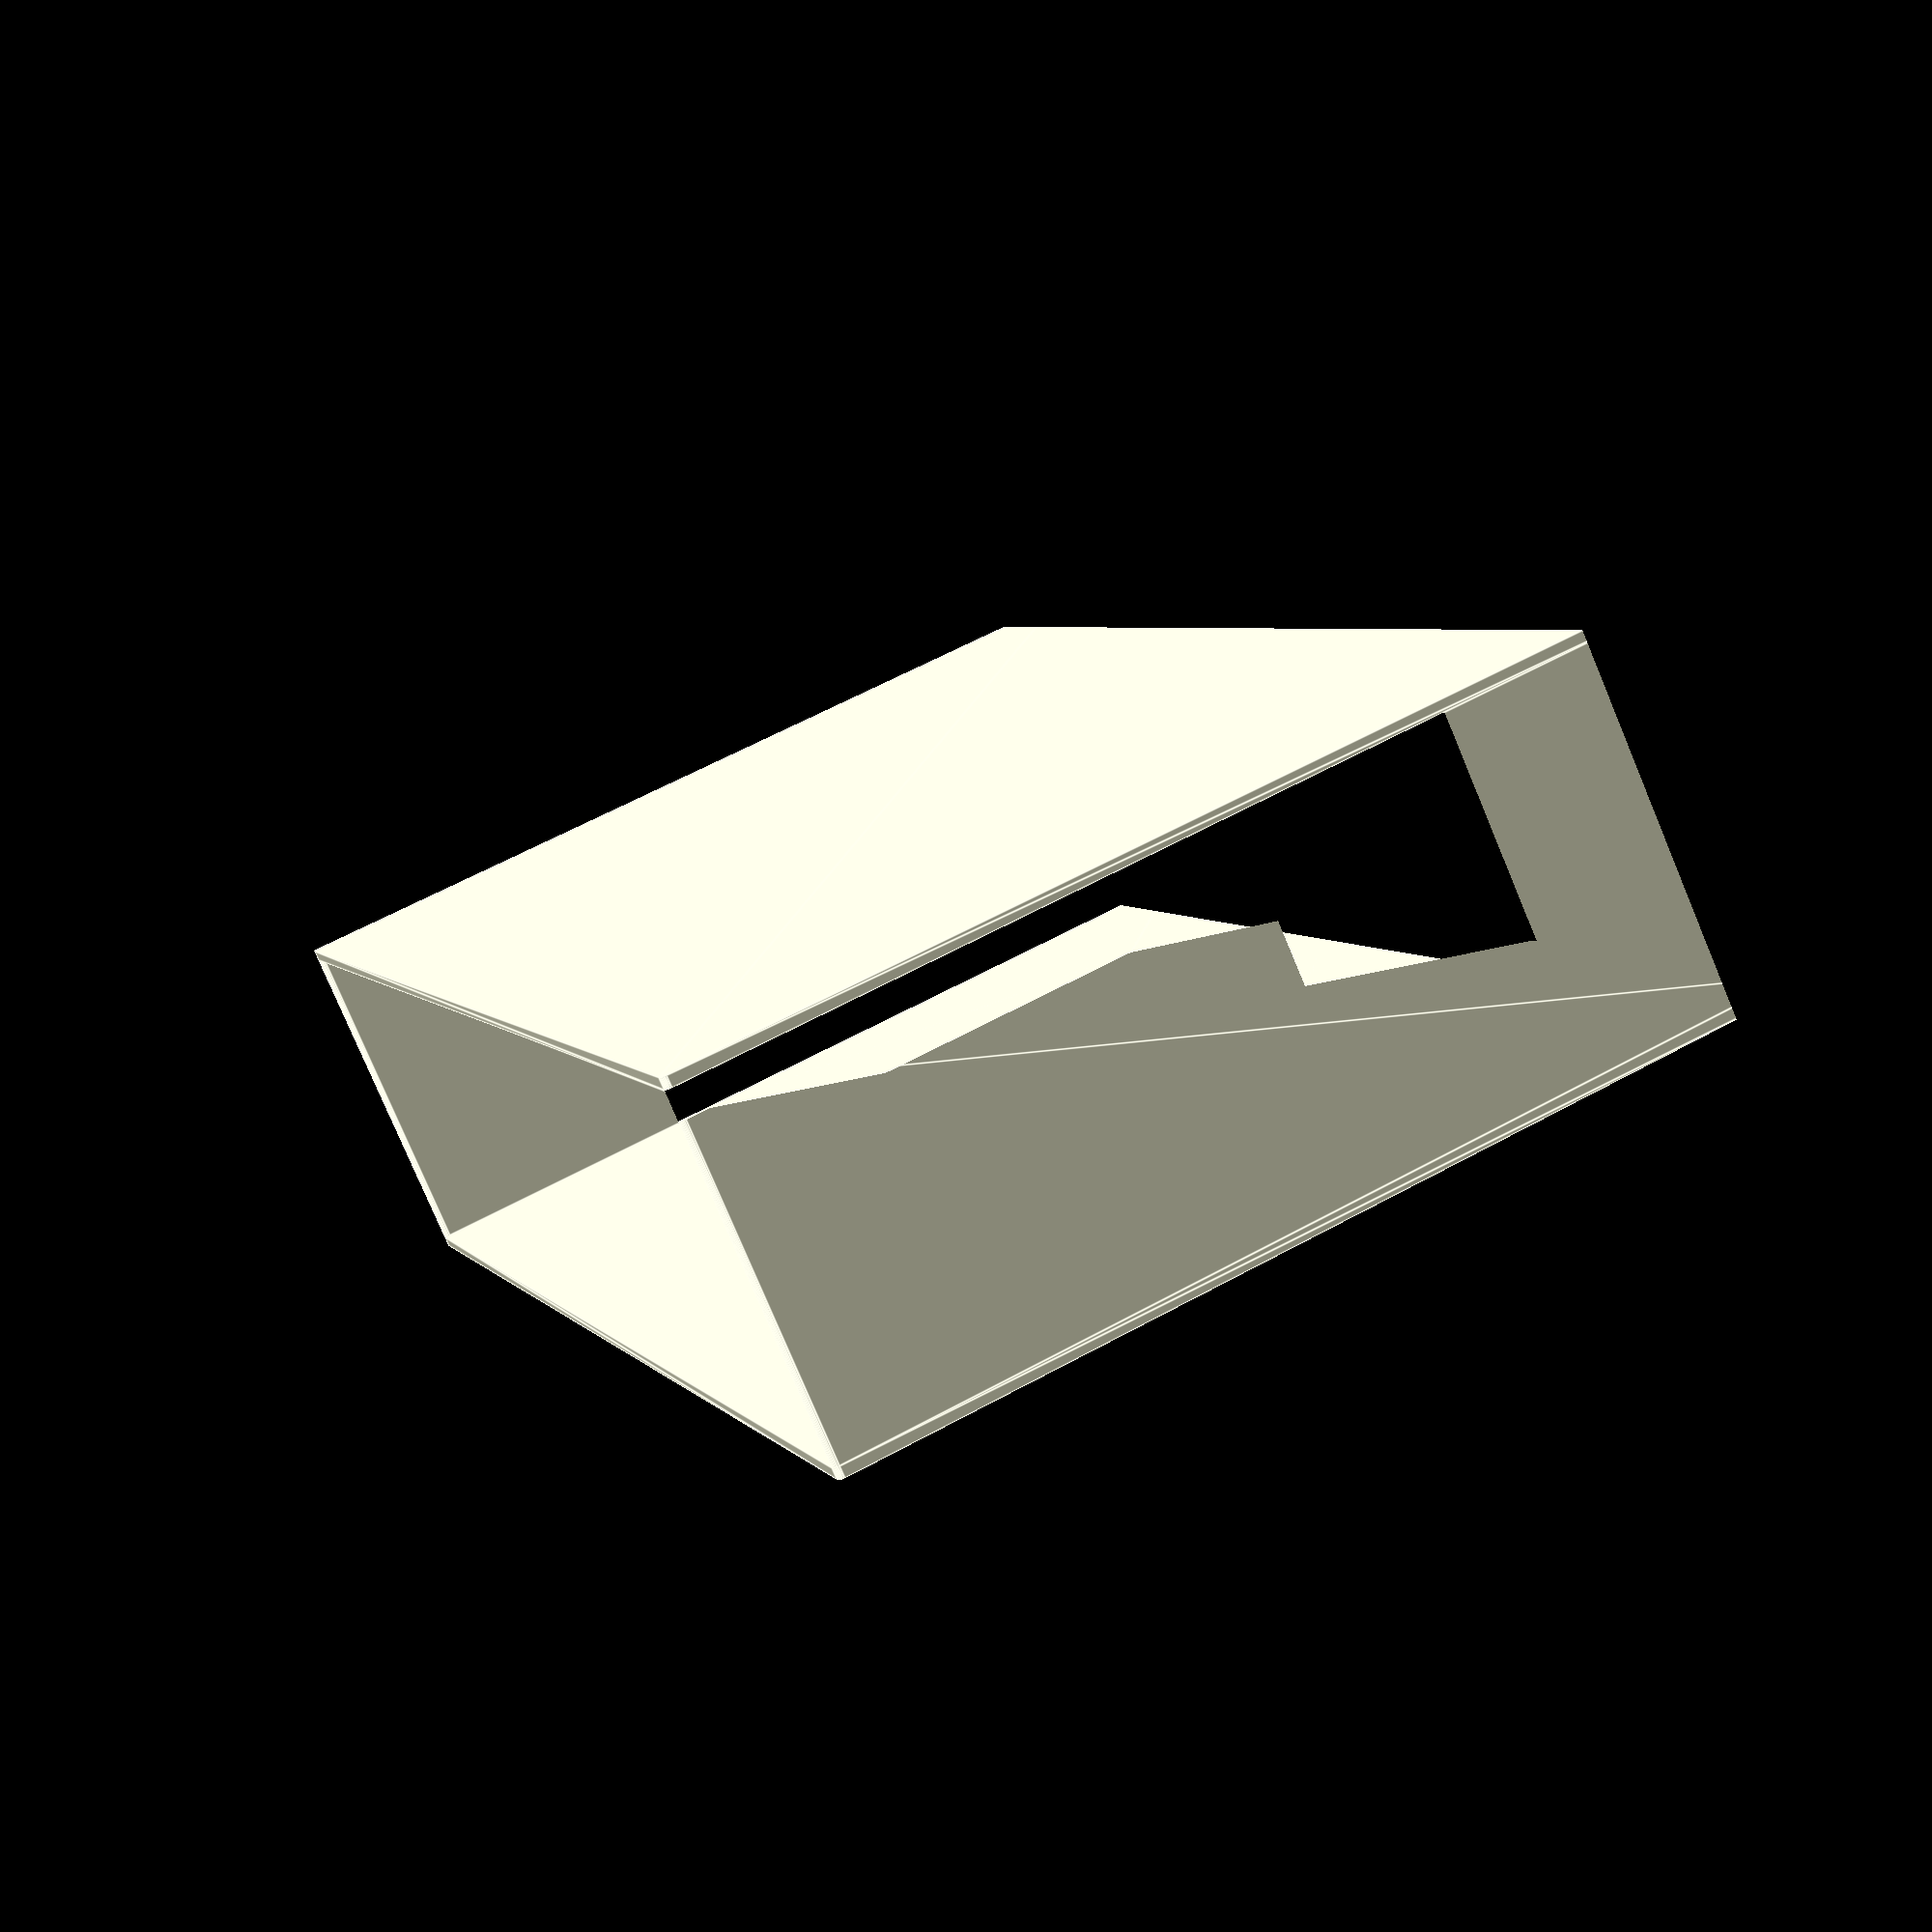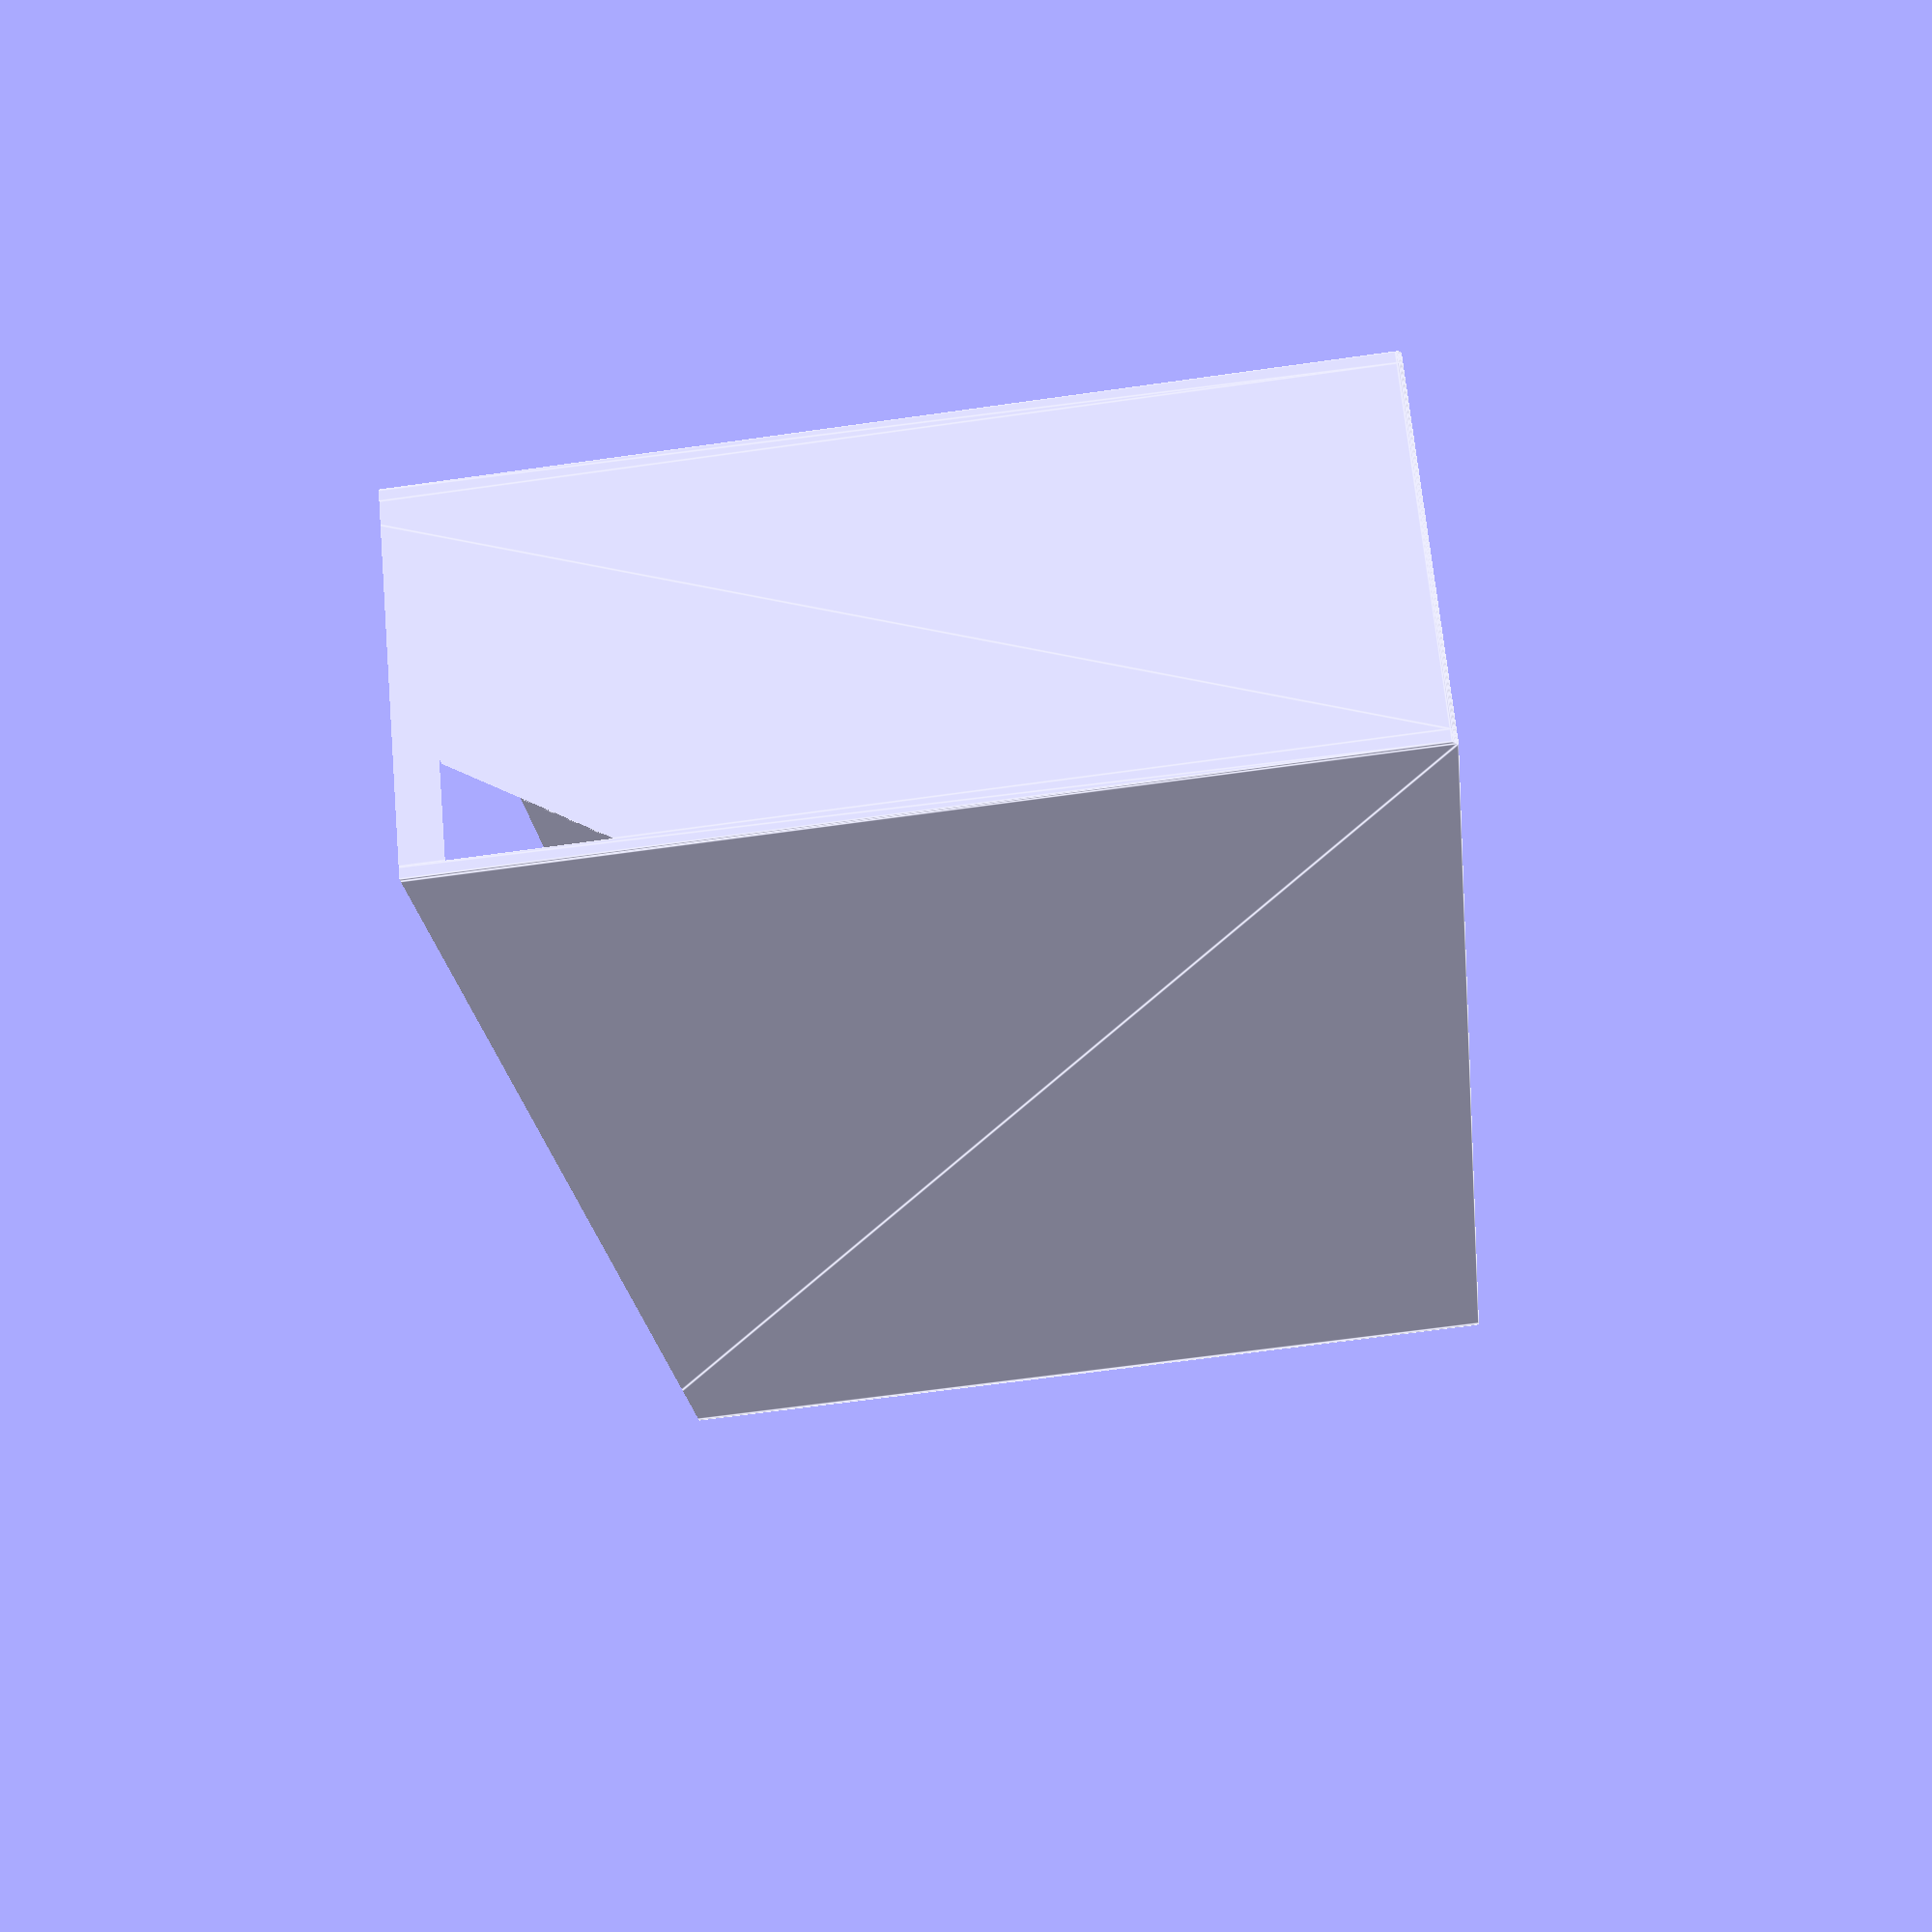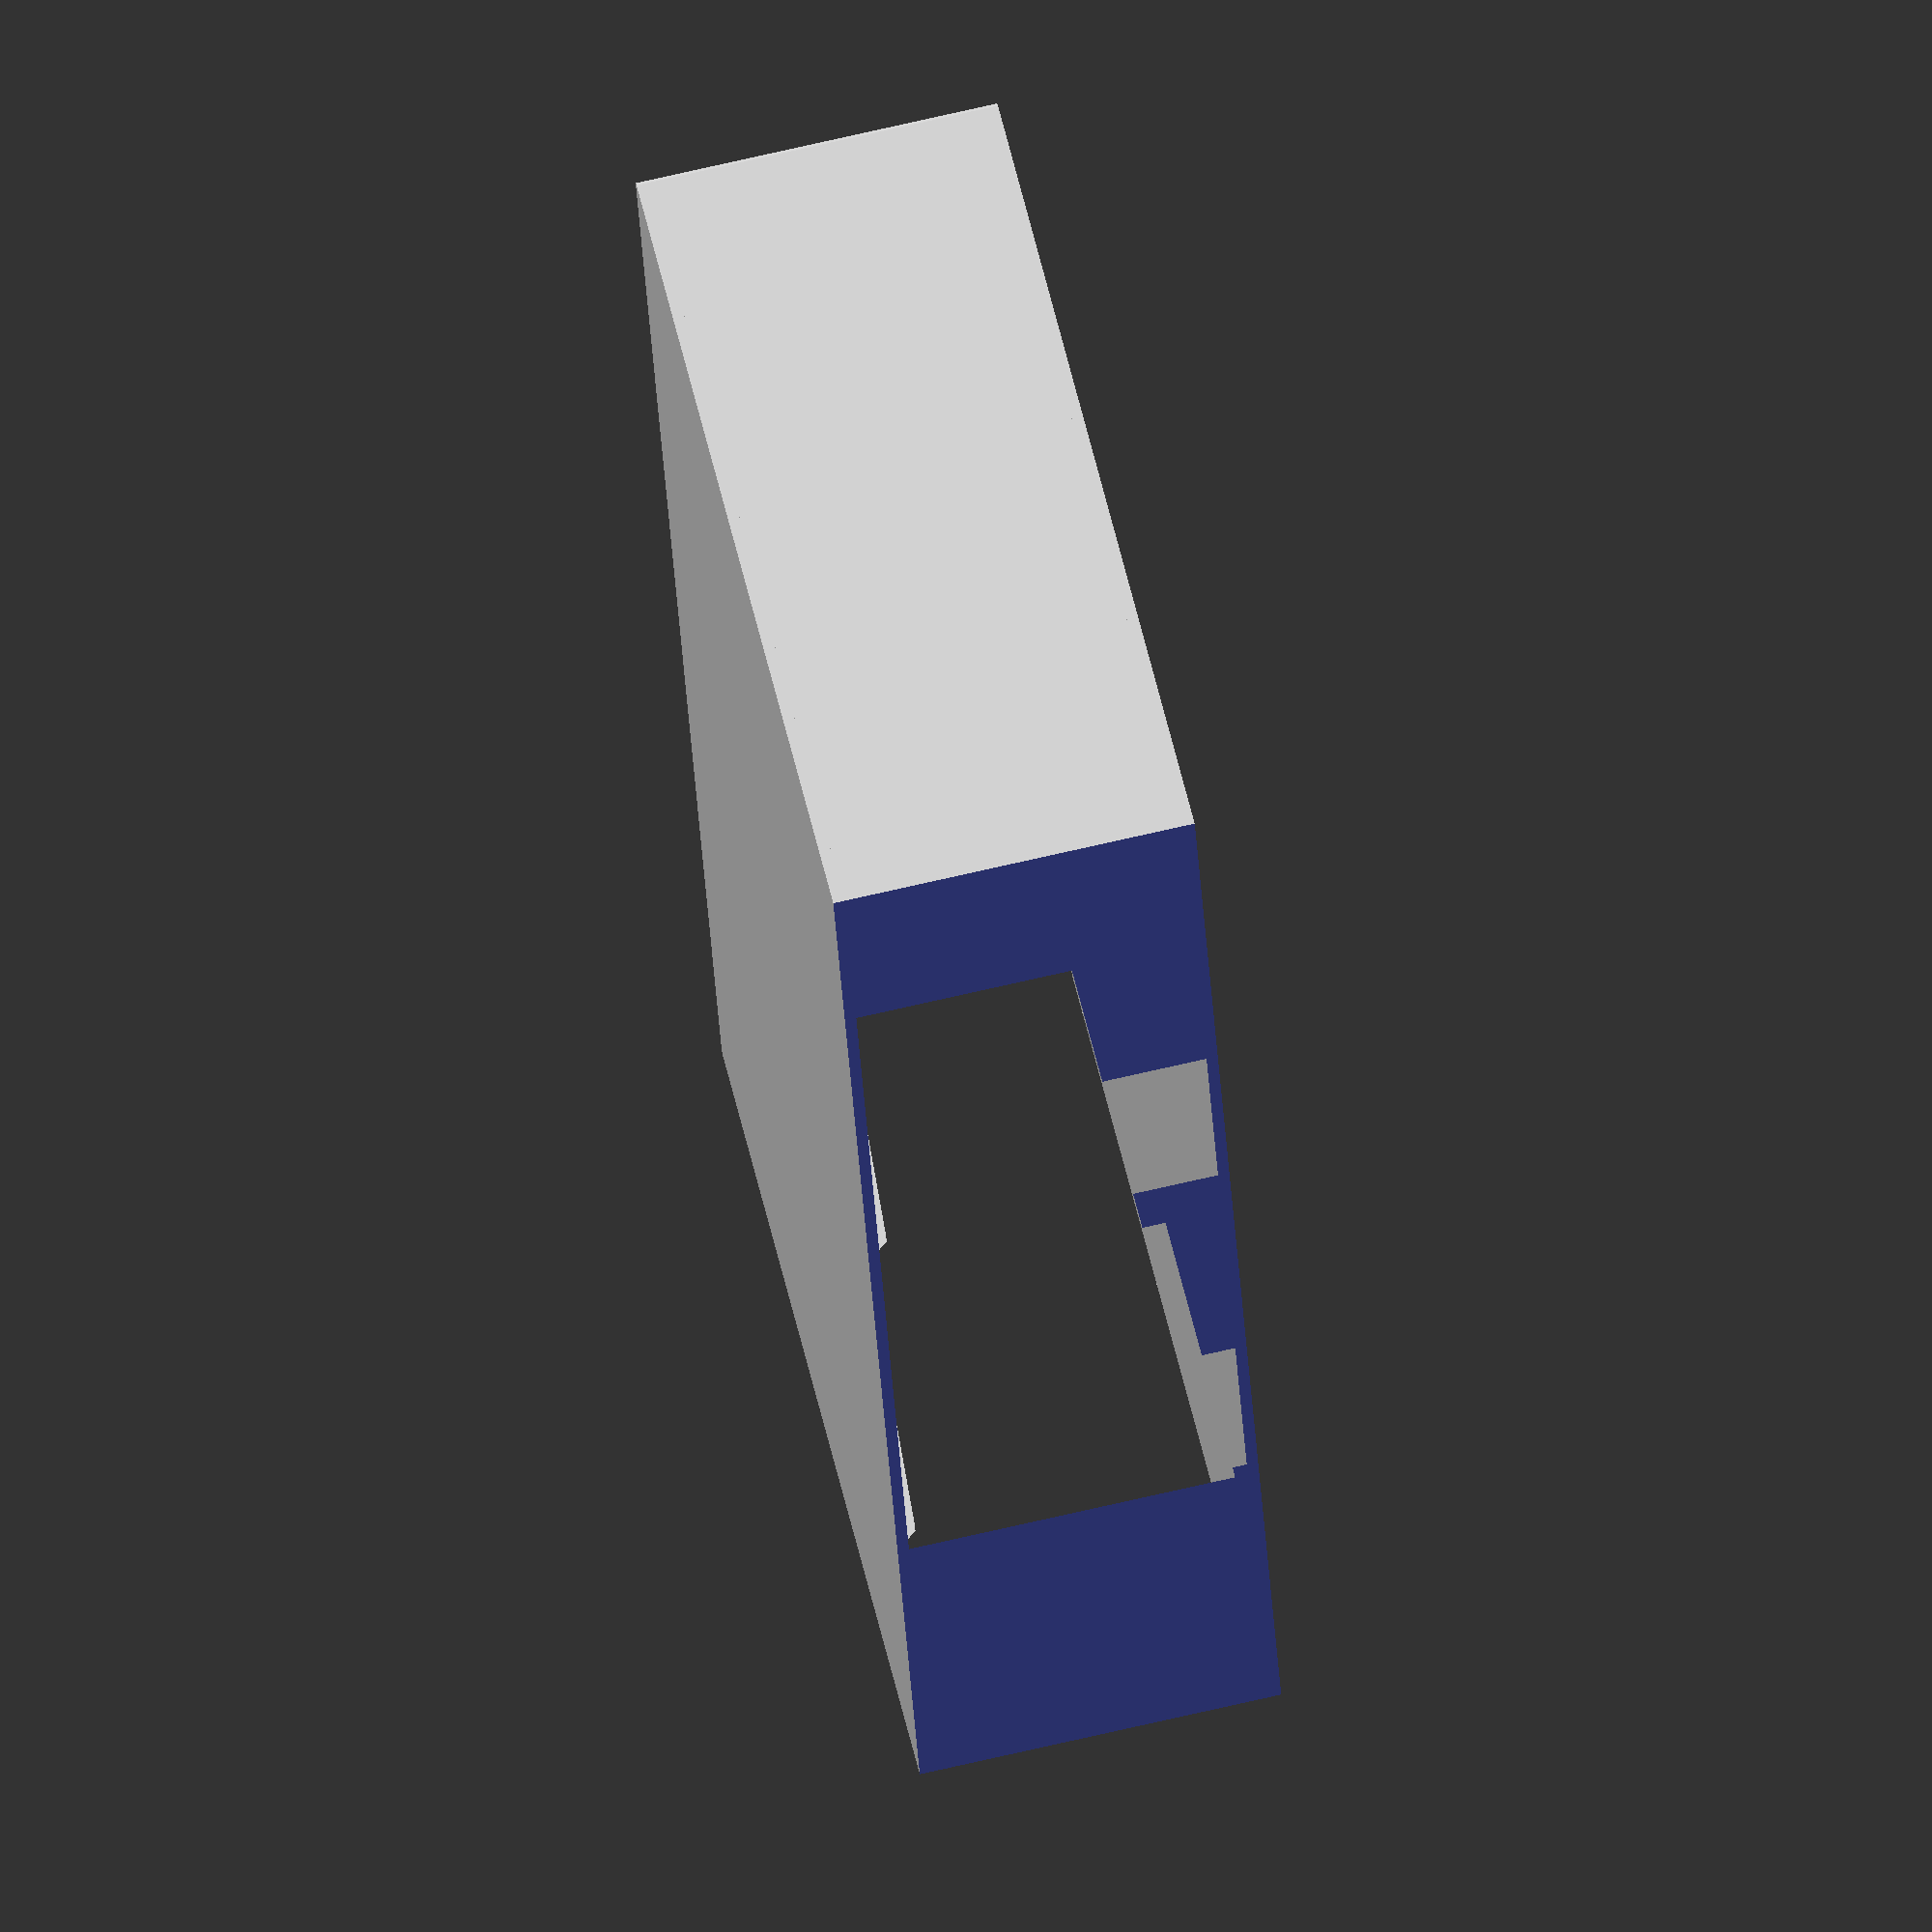
<openscad>
eps = 0.001;

// Cavity dimensions.
major_width = 133;
major_height = 82;
minor_width = 89;
minor_height = 40;

cavity_length = 30;

wall = 1; // TODO: thicker
roundoff = min(wall*0.45, 1.8);

module cavity_2d(boxy=false) {
  flat = 1;
  for (a = [-1, 1]) {
    scale([a, 1]) {
      polygon([
        [-eps, boxy ? 0 : minor_width*tan(30)/4],
        [minor_width/4, 0],
        [minor_width/4 + flat, 0],
        [minor_width/2 + flat, boxy ? 0 : minor_width*tan(30)/4],
        [minor_width/2 + flat, boxy ? 0 : minor_height],
        [major_width/2 + flat, boxy ? 0 : minor_height + (major_width-minor_width)*tan(30)/2],
        [major_width/2 + flat, major_height],
        [-eps, major_height],
      ]);
    }
  }
}

module inner_profile_2d(boxy=false) {
  offset(roundoff, $fn=30) {
    offset(-roundoff) {
      translate([0, wall]) {
        difference() {
          offset(delta=wall)
            cavity_2d(boxy=boxy);
          cavity_2d(boxy=false);
          
          // Cut off the ceiling.
          translate([-500, major_height - eps])
            square(1000);
        }
      }
    }
  }
}

module end_profile_2d() {
  hull()
    inner_profile_2d(boxy=true);
}

module tray() {
  end_wall = 1; // TODO: thicker
  
  difference() {
    rotate([90, 0, 0]) {
      linear_extrude(end_wall) end_profile_2d();
      translate([0, 0, end_wall]) linear_extrude(cavity_length) inner_profile_2d(boxy=true);
      translate([0, 0, end_wall+cavity_length]) linear_extrude(end_wall) end_profile_2d();
    }
    
    for (y = [0, -end_wall*2 - cavity_length])
      translate([0, y])
        rotate([45, 0, 0])
          cube([1000, 0.5, 0.5], center=true);
  }
}

difference() {
  tray();
  cube([1000, 1000, 12], center=true);
}
</openscad>
<views>
elev=300.4 azim=128.3 roll=60.5 proj=p view=edges
elev=243.1 azim=139.2 roll=261.8 proj=p view=edges
elev=124.0 azim=273.2 roll=12.8 proj=o view=solid
</views>
